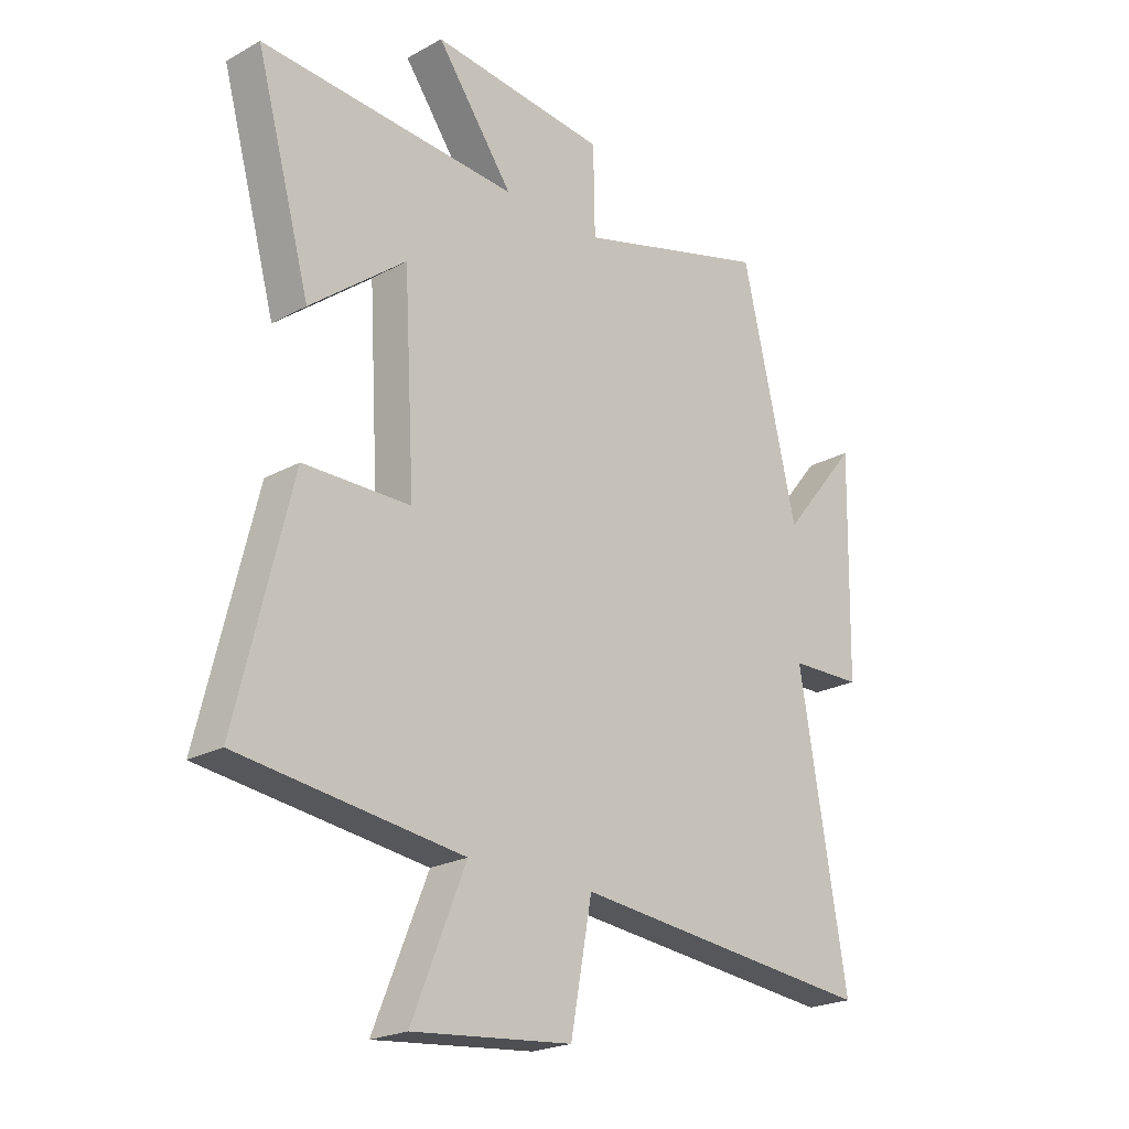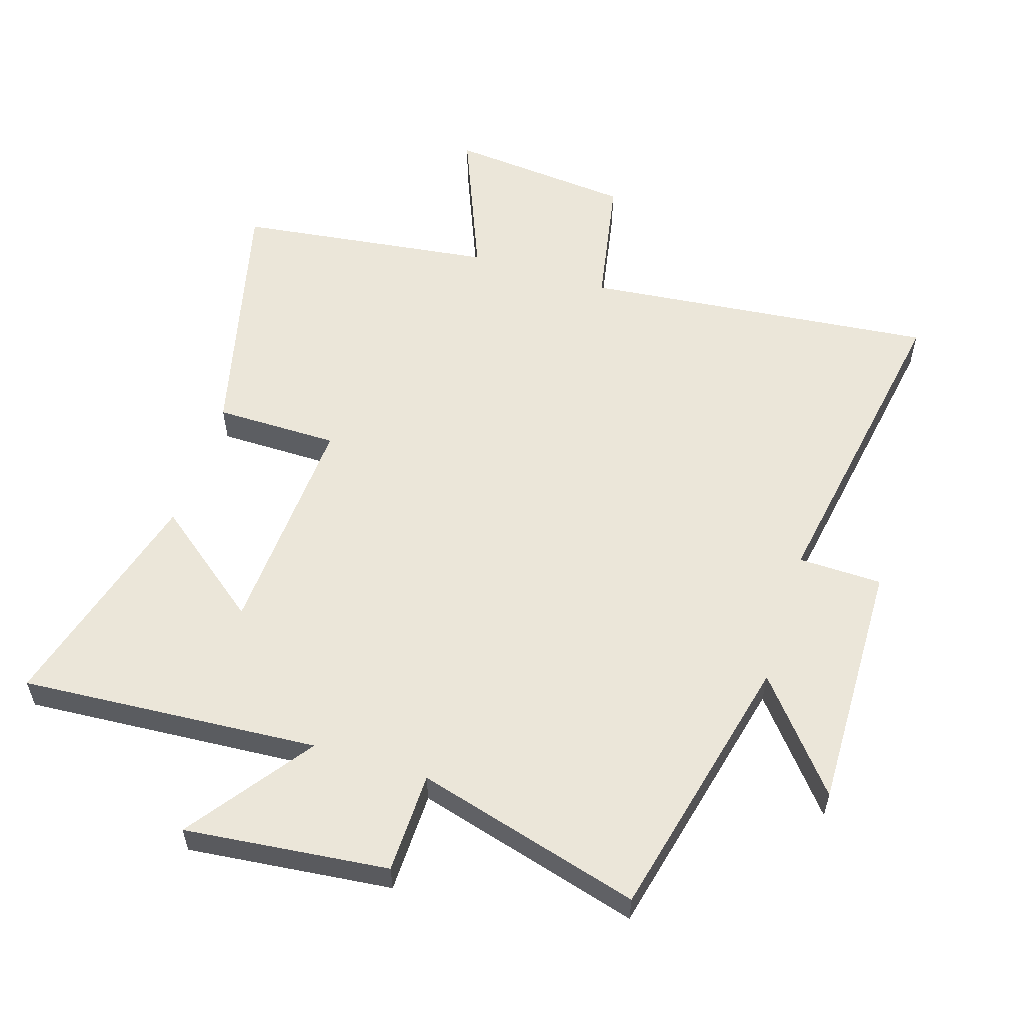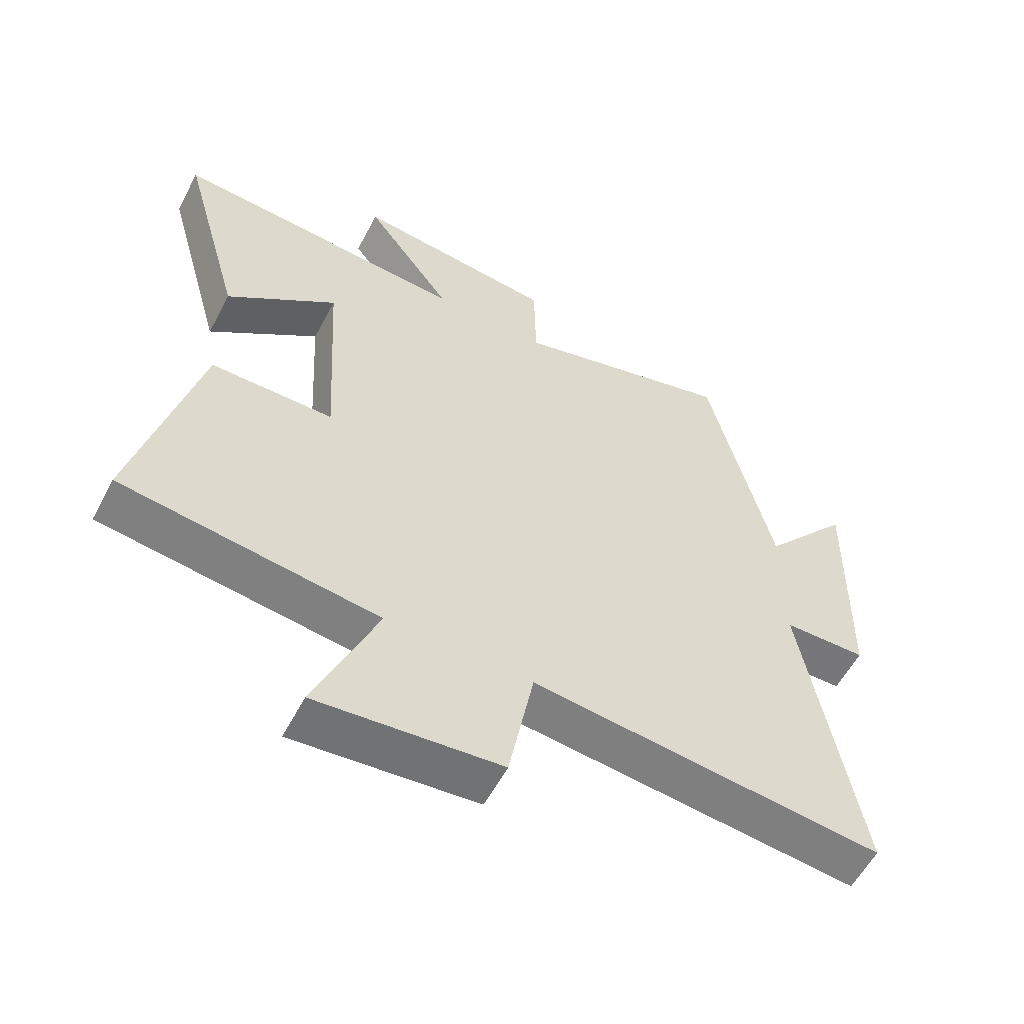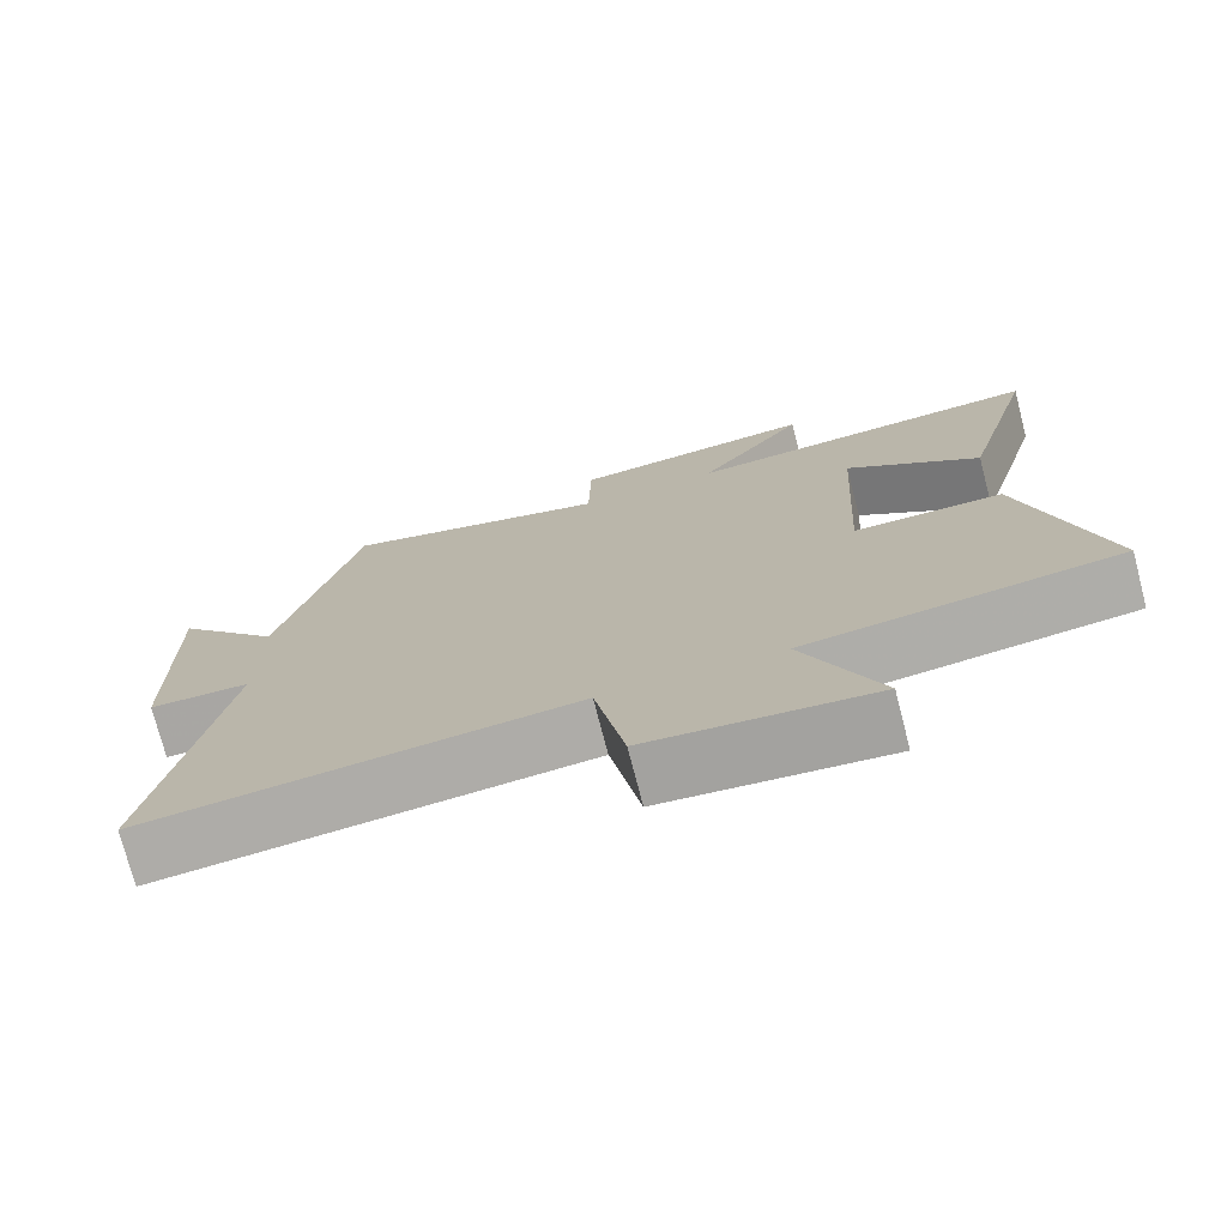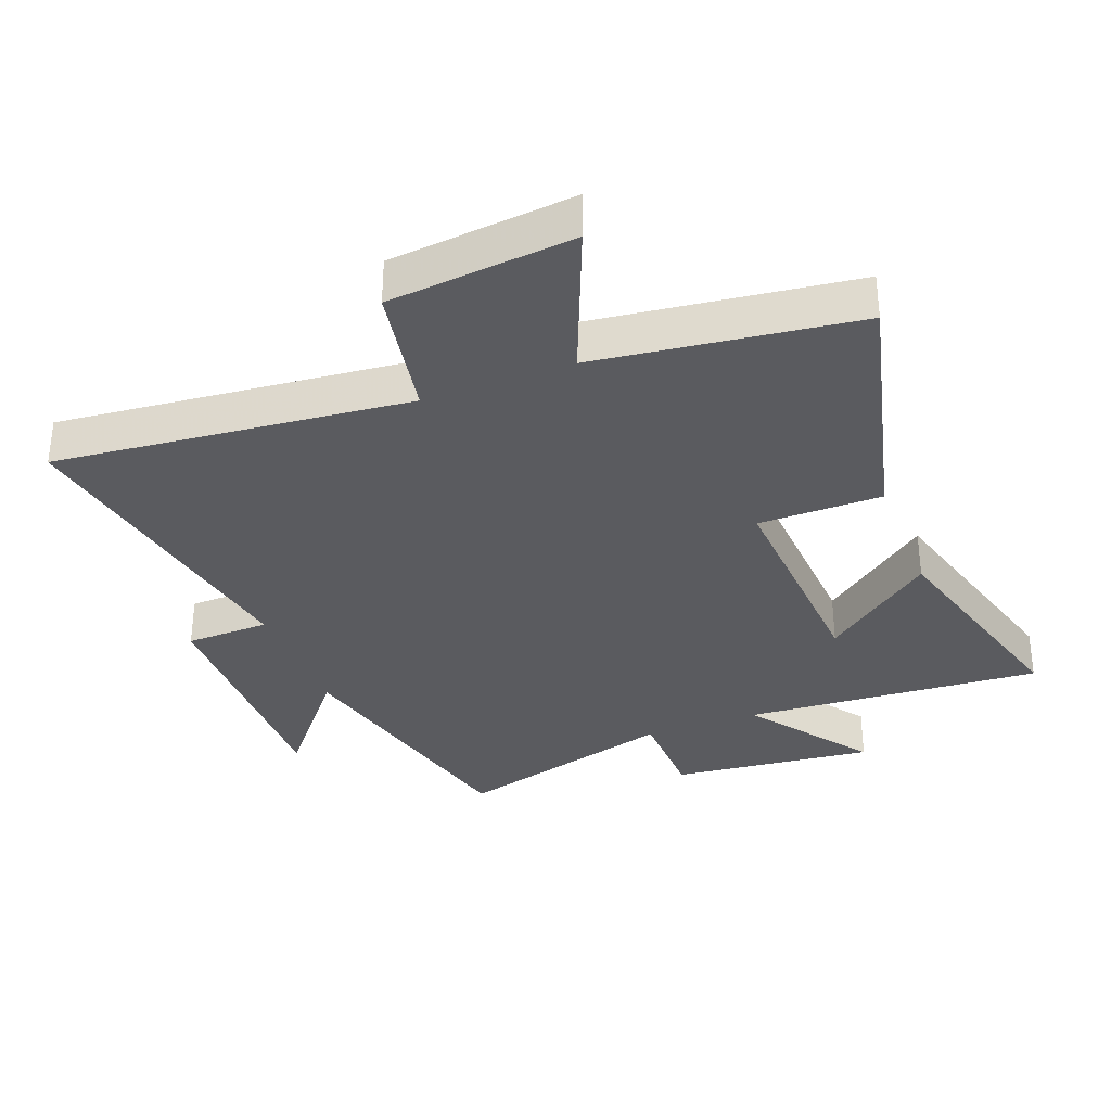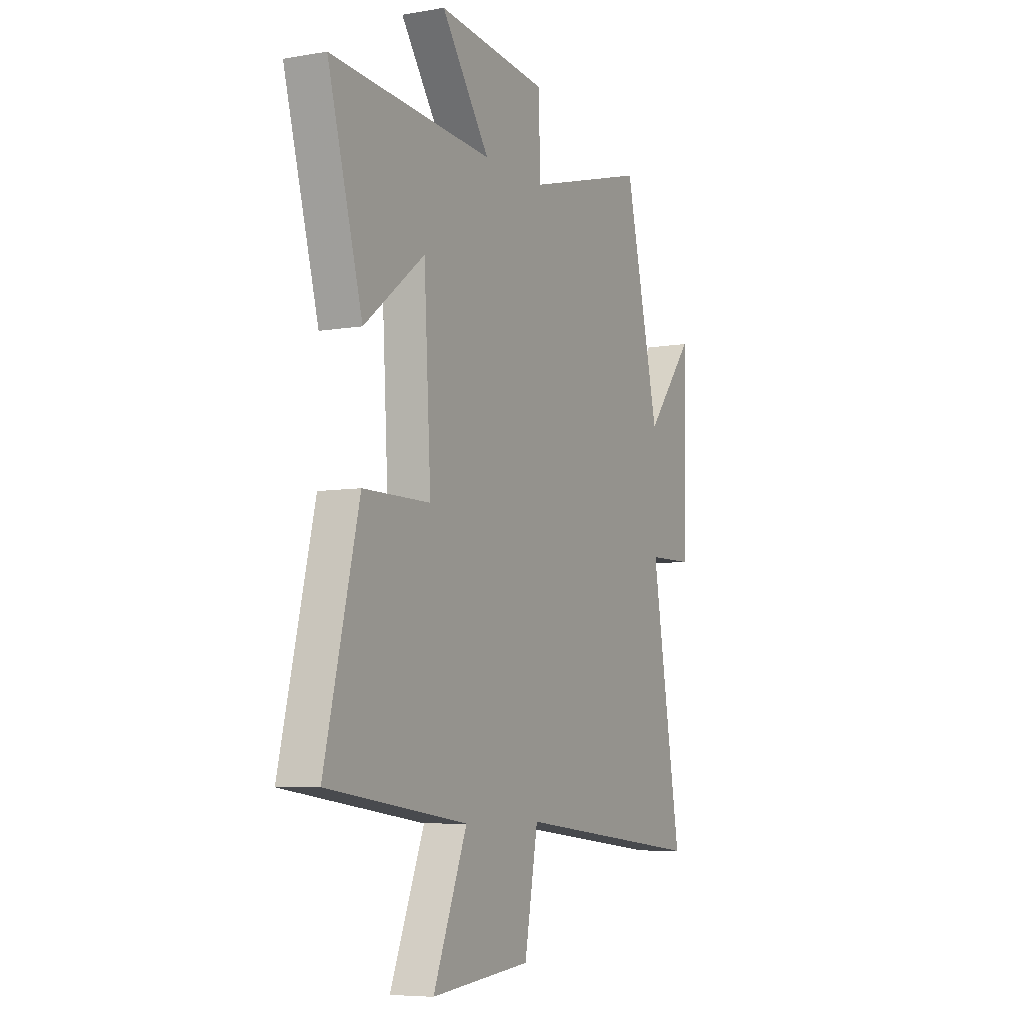
<metadata>
{"format":"obj","ext":"obj","renderer":"f3d","projection":"perspective","resolution":1024,"background":"white","views":[{"elev":-22.2,"azim":-46.3,"up":"+Z"},{"elev":56.5,"azim":17.5,"up":"+Y"},{"elev":-57.7,"azim":-27.8,"up":"+Z"},{"elev":-74.9,"azim":-165.5,"up":"+Z"},{"elev":-33.3,"azim":-158.9,"up":"+Y"},{"elev":-6.7,"azim":-63.2,"up":"+Z"}]}
</metadata>
<code>
v 0.586 0.07 -0.557
v 0.035 0.07 -0.5
v -0.004 0.07 -0.71
v -0.292 0.07 -0.738
v -0.195 0.07 -0.5
v -0.598 0.07 -0.448
v -0.5 0.07 -0.047
v -0.307 0.07 -0.046
v -0.327 0.07 0.31
v -0.5 0.07 0.175
v -0.599 0.07 0.532
v -0.133 0.07 0.5
v -0.272 0.07 0.692
v 0.046 0.07 0.658
v 0.049 0.07 0.5
v 0.4 0.07 0.598
v 0.5 0.07 0.175
v 0.639 0.07 0.344
v 0.631 0.07 -0.05
v 0.5 0.07 -0.053
v 0.586 0 -0.557
v 0.035 0 -0.5
v -0.004 0 -0.71
v -0.292 0 -0.738
v -0.195 0 -0.5
v -0.598 0 -0.448
v -0.5 0 -0.047
v -0.307 0 -0.046
v -0.327 0 0.31
v -0.5 0 0.175
v -0.599 0 0.532
v -0.133 0 0.5
v -0.272 0 0.692
v 0.046 0 0.658
v 0.049 0 0.5
v 0.4 0 0.598
v 0.5 0 0.175
v 0.639 0 0.344
v 0.631 0 -0.05
v 0.5 0 -0.053
f 17 18 19 20
f 15 16 17 20
f 15 20 1 2
f 12 13 14 15
f 12 15 2 3
f 9 10 11 12
f 8 9 12 3
f 5 6 7 8
f 5 8 3
f 3 4 5
f 40 39 38 37
f 40 37 36 35
f 22 21 40 35
f 35 34 33 32
f 23 22 35 32
f 32 31 30 29
f 23 32 29 28
f 28 27 26 25
f 23 28 25
f 25 24 23
f 1 21 22 2
f 2 22 23 3
f 3 23 24 4
f 4 24 25 5
f 5 25 26 6
f 6 26 27 7
f 7 27 28 8
f 8 28 29 9
f 9 29 30 10
f 10 30 31 11
f 11 31 32 12
f 12 32 33 13
f 13 33 34 14
f 14 34 35 15
f 15 35 36 16
f 16 36 37 17
f 17 37 38 18
f 18 38 39 19
f 19 39 40 20
f 20 40 21 1

</code>
